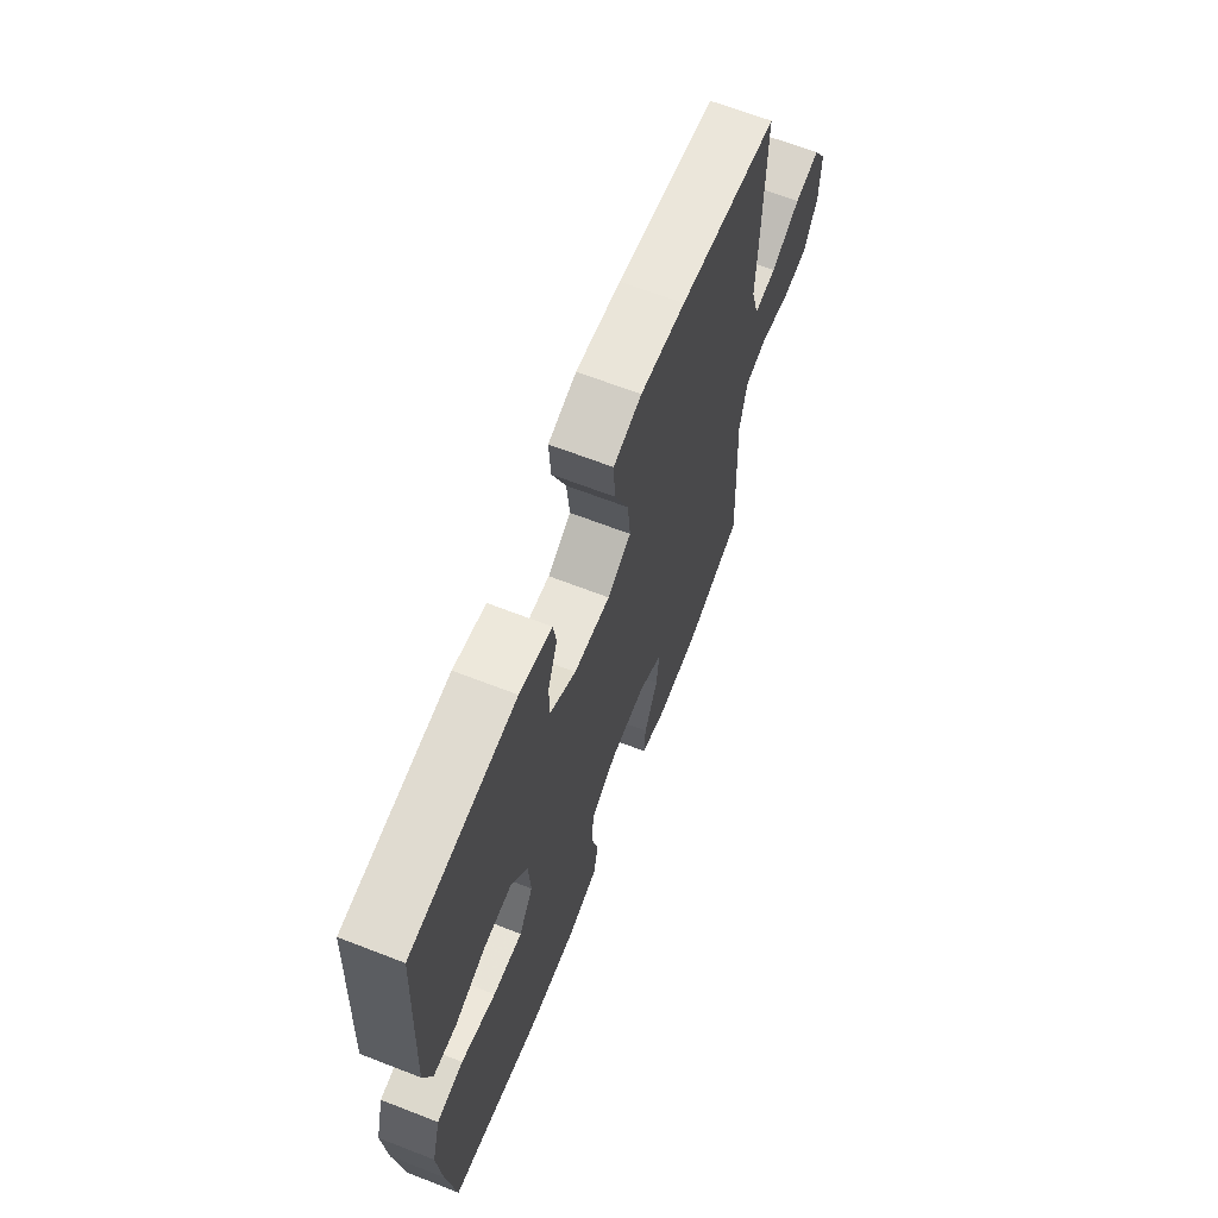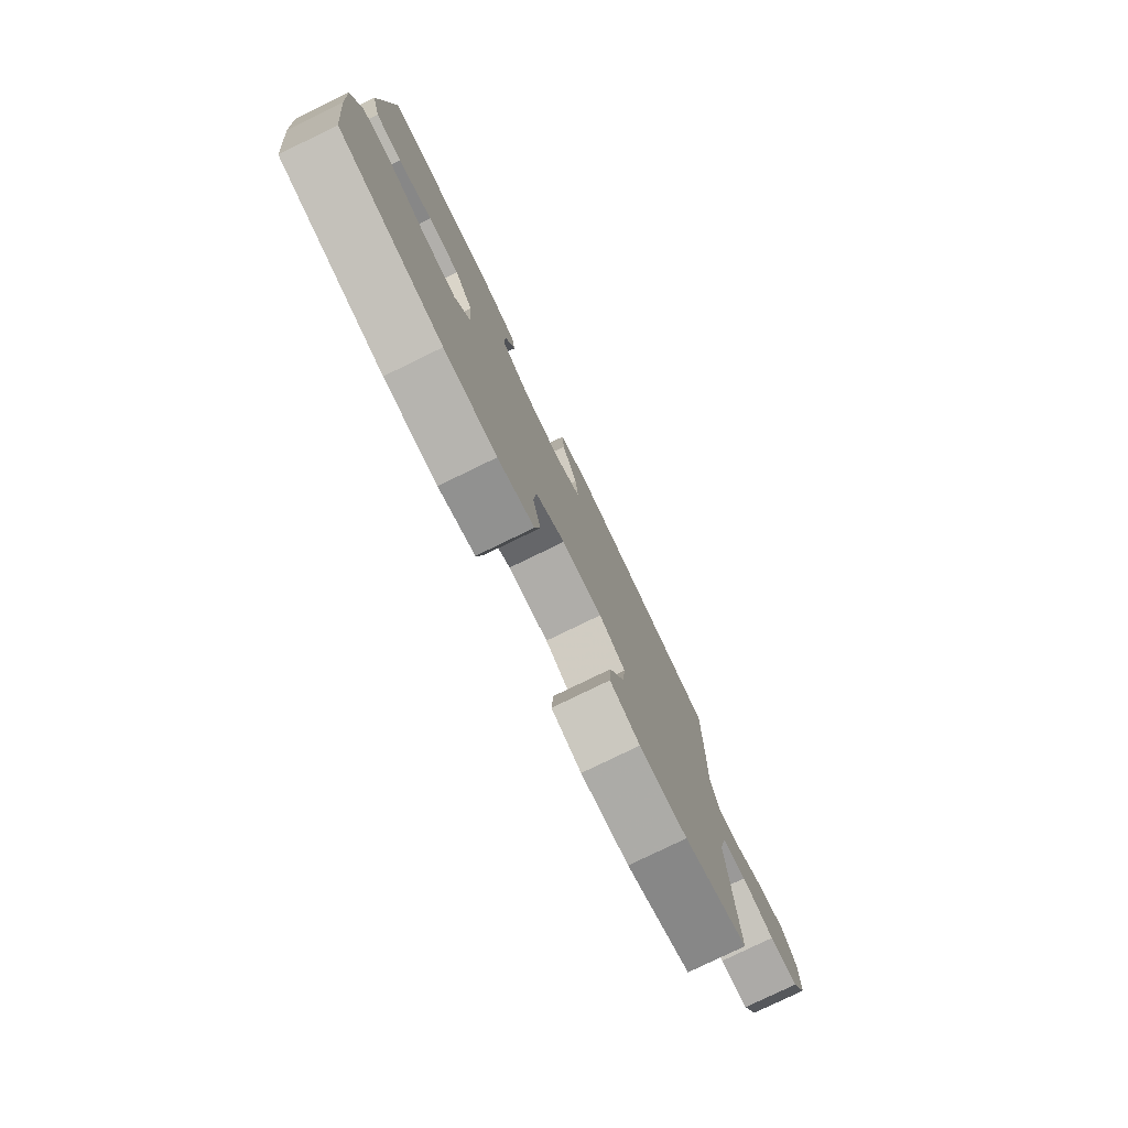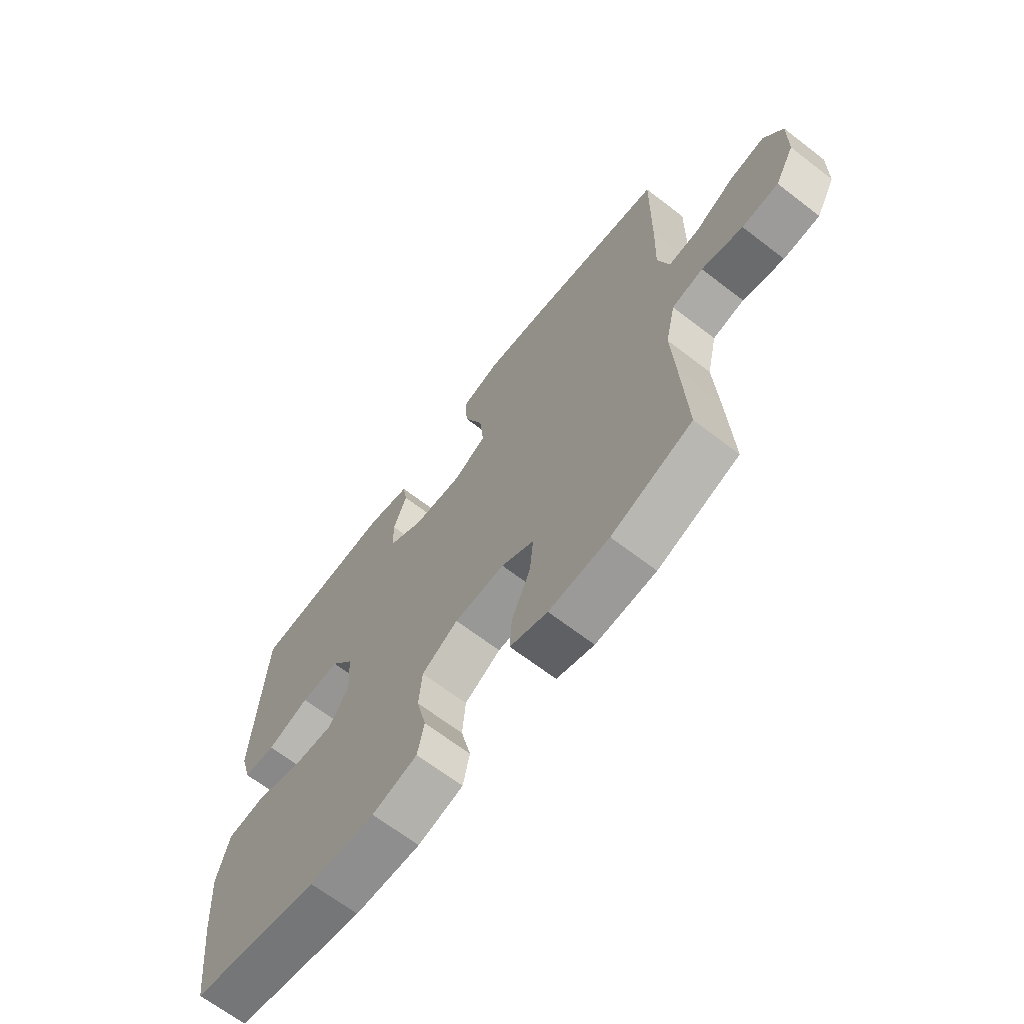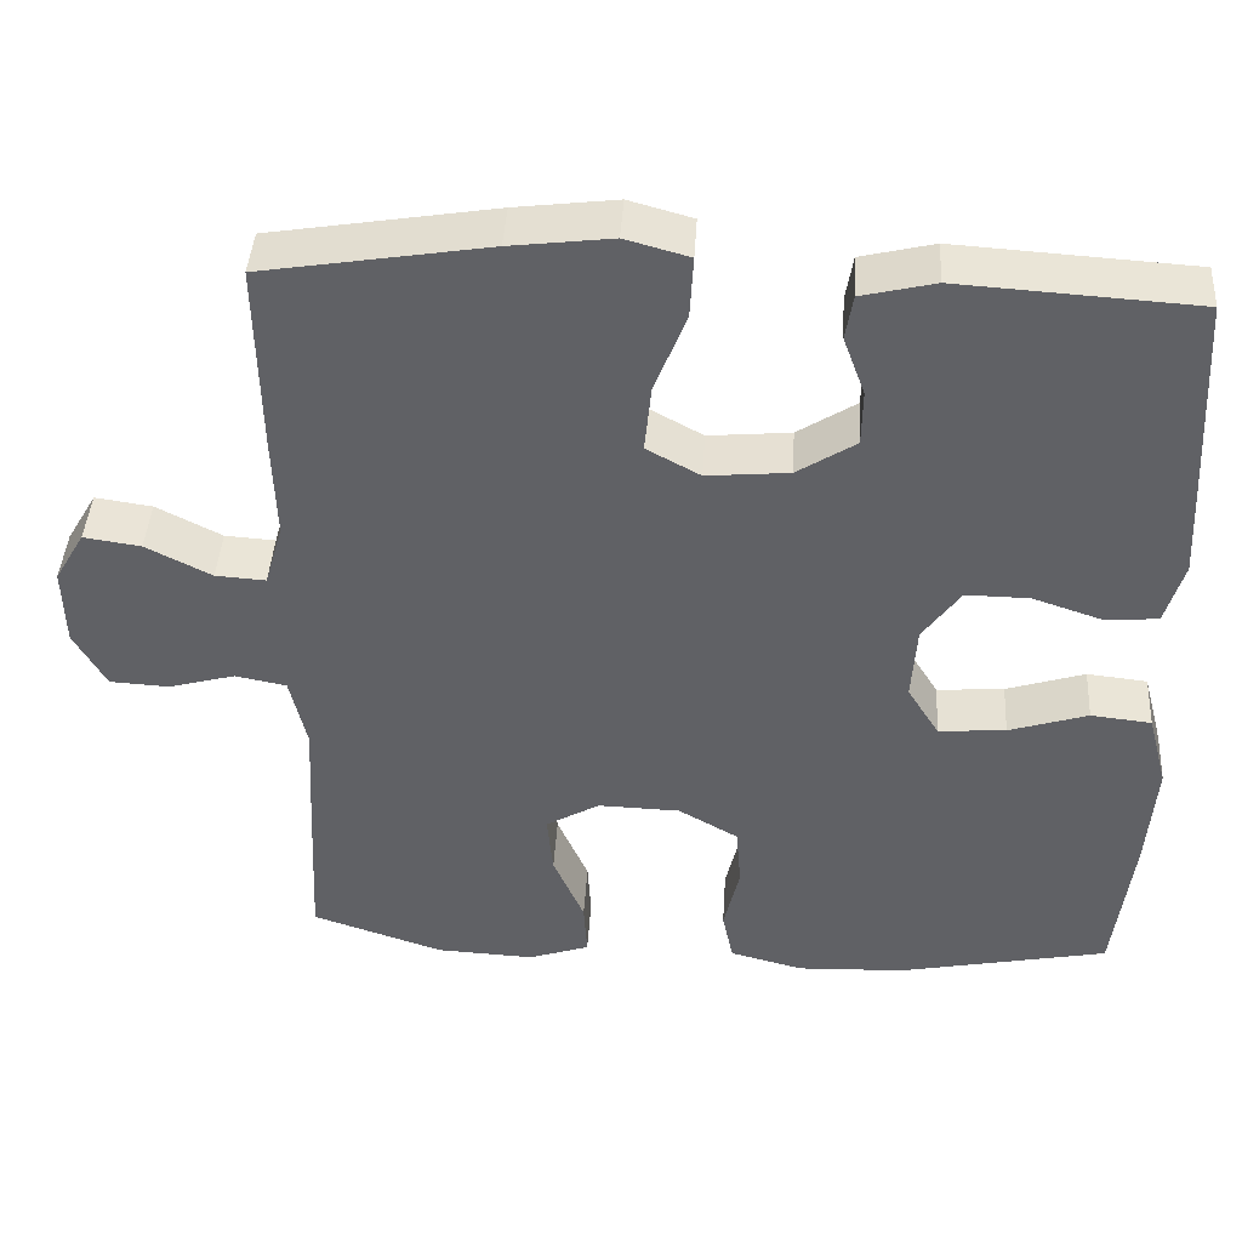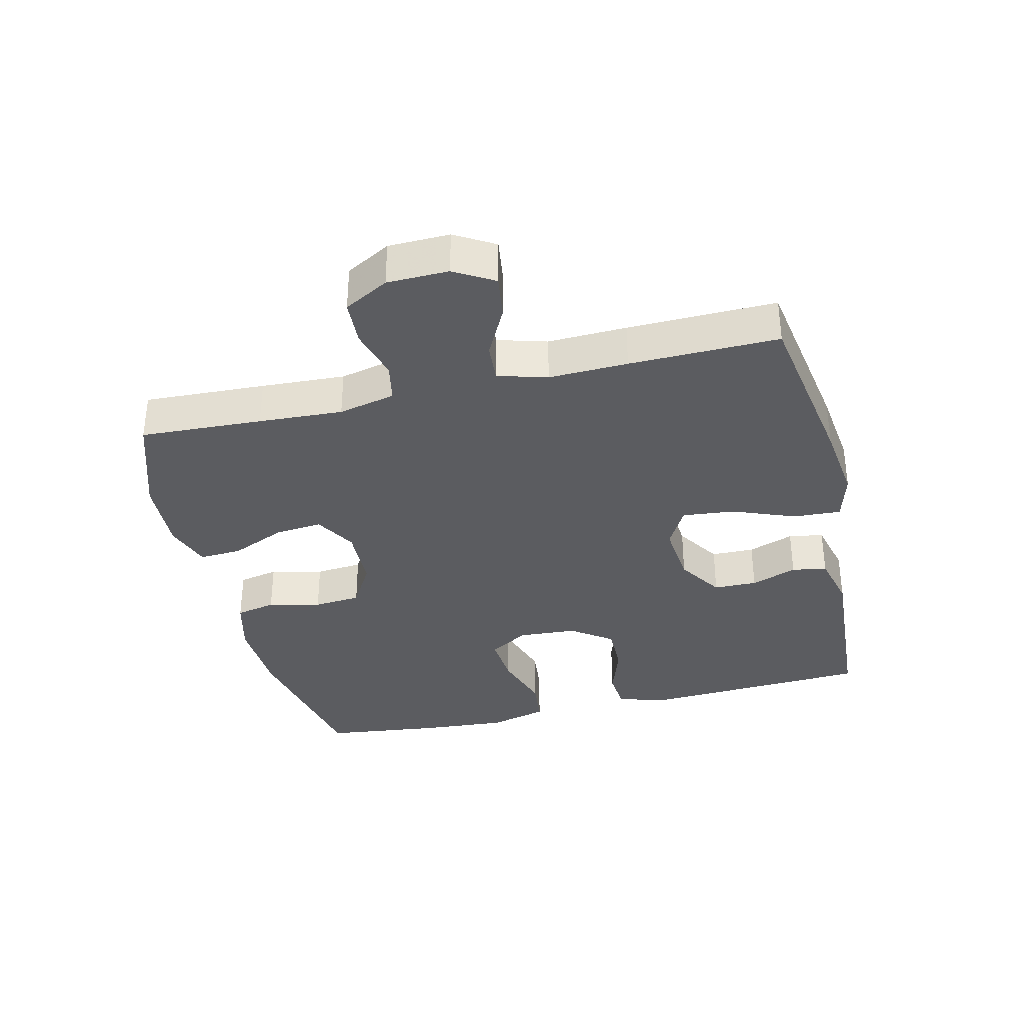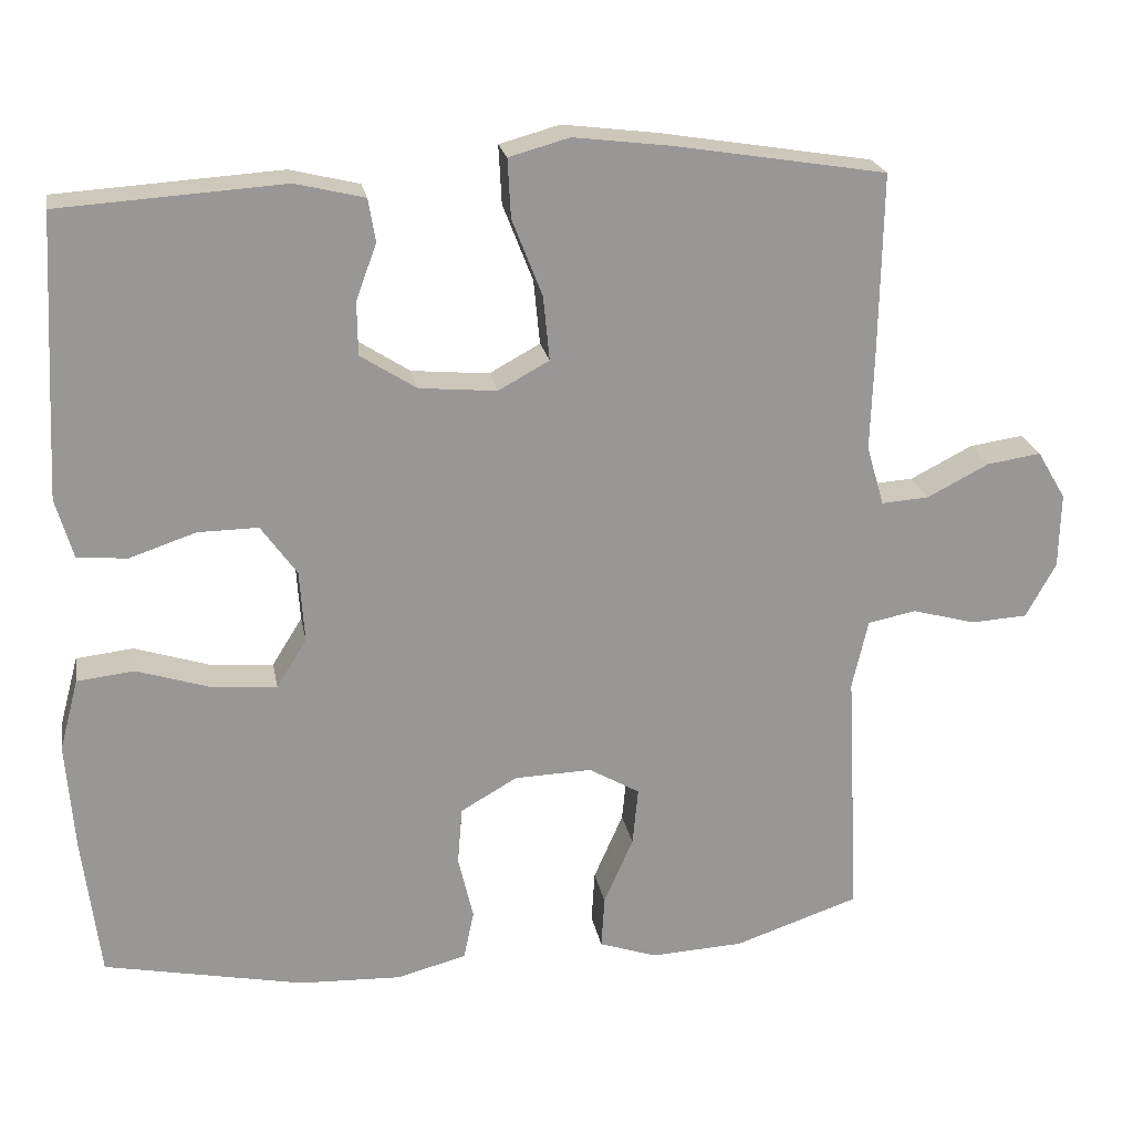
<metadata>
{"format":"obj","ext":"obj","renderer":"f3d","projection":"perspective","resolution":1024,"background":"white","views":[{"elev":66.1,"azim":111.3,"up":"+Z"},{"elev":-78.8,"azim":115.9,"up":"+Z"},{"elev":-66.9,"azim":-127.6,"up":"+Z"},{"elev":42.4,"azim":3.5,"up":"+Z"},{"elev":-34.9,"azim":-76.5,"up":"+Y"},{"elev":22.1,"azim":169.8,"up":"+Z"}]}
</metadata>
<code>
v -0.5 0.07 -0.5
v -0.491 0.07 -0.311
v -0.484 0.07 -0.181
v -0.504 0.07 -0.093
v -0.565 0.07 -0.081
v -0.645 0.07 -0.103
v -0.716 0.07 -0.099
v -0.754 0.07 -0.03
v -0.756 0.07 0.065
v -0.72 0.07 0.126
v -0.652 0.07 0.116
v -0.574 0.07 0.076
v -0.514 0.07 0.072
v -0.492 0.07 0.148
v -0.496 0.07 0.27
v -0.5 0.07 0.5
v -0.232 0.07 0.544
v -0.111 0.07 0.559
v -0.035 0.07 0.538
v -0.039 0.07 0.464
v -0.077 0.07 0.367
v -0.085 0.07 0.286
v -0.021 0.07 0.251
v 0.077 0.07 0.26
v 0.147 0.07 0.305
v 0.148 0.07 0.372
v 0.122 0.07 0.443
v 0.131 0.07 0.497
v 0.218 0.07 0.518
v 0.5 0.07 0.5
v 0.513 0.07 0.262
v 0.519 0.07 0.145
v 0.497 0.07 0.069
v 0.434 0.07 0.064
v 0.351 0.07 0.092
v 0.275 0.07 0.093
v 0.23 0.07 0.03
v 0.224 0.07 -0.061
v 0.262 0.07 -0.122
v 0.342 0.07 -0.116
v 0.436 0.07 -0.086
v 0.508 0.07 -0.094
v 0.532 0.07 -0.184
v 0.522 0.07 -0.319
v 0.5 0.07 -0.5
v 0.248 0.07 -0.551
v 0.12 0.07 -0.556
v 0.032 0.07 -0.533
v 0.019 0.07 -0.471
v 0.038 0.07 -0.39
v 0.032 0.07 -0.317
v -0.039 0.07 -0.276
v -0.137 0.07 -0.273
v -0.201 0.07 -0.31
v -0.194 0.07 -0.383
v -0.157 0.07 -0.468
v -0.153 0.07 -0.534
v -0.226 0.07 -0.559
v -0.343 0.07 -0.553
v -0.5 0 -0.5
v -0.491 0 -0.311
v -0.484 0 -0.181
v -0.504 0 -0.093
v -0.565 0 -0.081
v -0.645 0 -0.103
v -0.716 0 -0.099
v -0.754 0 -0.03
v -0.756 0 0.065
v -0.72 0 0.126
v -0.652 0 0.116
v -0.574 0 0.076
v -0.514 0 0.072
v -0.492 0 0.148
v -0.496 0 0.27
v -0.5 0 0.5
v -0.232 0 0.544
v -0.111 0 0.559
v -0.035 0 0.538
v -0.039 0 0.464
v -0.077 0 0.367
v -0.085 0 0.286
v -0.021 0 0.251
v 0.077 0 0.26
v 0.147 0 0.305
v 0.148 0 0.372
v 0.122 0 0.443
v 0.131 0 0.497
v 0.218 0 0.518
v 0.5 0 0.5
v 0.513 0 0.262
v 0.519 0 0.145
v 0.497 0 0.069
v 0.434 0 0.064
v 0.351 0 0.092
v 0.275 0 0.093
v 0.23 0 0.03
v 0.224 0 -0.061
v 0.262 0 -0.122
v 0.342 0 -0.116
v 0.436 0 -0.086
v 0.508 0 -0.094
v 0.532 0 -0.184
v 0.522 0 -0.319
v 0.5 0 -0.5
v 0.248 0 -0.551
v 0.12 0 -0.556
v 0.032 0 -0.533
v 0.019 0 -0.471
v 0.038 0 -0.39
v 0.032 0 -0.317
v -0.039 0 -0.276
v -0.137 0 -0.273
v -0.201 0 -0.31
v -0.194 0 -0.383
v -0.157 0 -0.468
v -0.153 0 -0.534
v -0.226 0 -0.559
v -0.343 0 -0.553
f 55 56 57 58
f 54 55 58 59
f 47 48 49 50
f 47 50 51
f 46 47 51
f 45 46 51
f 44 45 51 52
f 40 41 42 43
f 39 40 43 44
f 32 33 34 35
f 32 35 36
f 31 32 36
f 30 31 36
f 29 30 36 37
f 26 27 28 29
f 25 26 29 37
f 18 19 20 21
f 18 21 22
f 17 18 22
f 14 15 16 17
f 13 14 17 22
f 9 10 11 12
f 9 12 13
f 8 9 13
f 5 6 7 8
f 4 5 8 13
f 3 4 13 22
f 54 59 1 2
f 53 54 2 3
f 52 53 3 22
f 39 44 52
f 38 39 52 22
f 24 25 37 38
f 23 24 38
f 22 23 38
f 117 116 115 114
f 118 117 114 113
f 109 108 107 106
f 110 109 106
f 110 106 105
f 110 105 104
f 111 110 104 103
f 102 101 100 99
f 103 102 99 98
f 94 93 92 91
f 95 94 91
f 95 91 90
f 95 90 89
f 96 95 89 88
f 88 87 86 85
f 96 88 85 84
f 80 79 78 77
f 81 80 77
f 81 77 76
f 76 75 74 73
f 81 76 73 72
f 71 70 69 68
f 72 71 68
f 72 68 67
f 67 66 65 64
f 72 67 64 63
f 81 72 63 62
f 61 60 118 113
f 62 61 113 112
f 81 62 112 111
f 111 103 98
f 81 111 98 97
f 97 96 84 83
f 97 83 82
f 97 82 81
f 1 60 61 2
f 2 61 62 3
f 3 62 63 4
f 4 63 64 5
f 5 64 65 6
f 6 65 66 7
f 7 66 67 8
f 8 67 68 9
f 9 68 69 10
f 10 69 70 11
f 11 70 71 12
f 12 71 72 13
f 13 72 73 14
f 14 73 74 15
f 15 74 75 16
f 16 75 76 17
f 17 76 77 18
f 18 77 78 19
f 19 78 79 20
f 20 79 80 21
f 21 80 81 22
f 22 81 82 23
f 23 82 83 24
f 24 83 84 25
f 25 84 85 26
f 26 85 86 27
f 27 86 87 28
f 28 87 88 29
f 29 88 89 30
f 30 89 90 31
f 31 90 91 32
f 32 91 92 33
f 33 92 93 34
f 34 93 94 35
f 35 94 95 36
f 36 95 96 37
f 37 96 97 38
f 38 97 98 39
f 39 98 99 40
f 40 99 100 41
f 41 100 101 42
f 42 101 102 43
f 43 102 103 44
f 44 103 104 45
f 45 104 105 46
f 46 105 106 47
f 47 106 107 48
f 48 107 108 49
f 49 108 109 50
f 50 109 110 51
f 51 110 111 52
f 52 111 112 53
f 53 112 113 54
f 54 113 114 55
f 55 114 115 56
f 56 115 116 57
f 57 116 117 58
f 58 117 118 59
f 59 118 60 1

</code>
